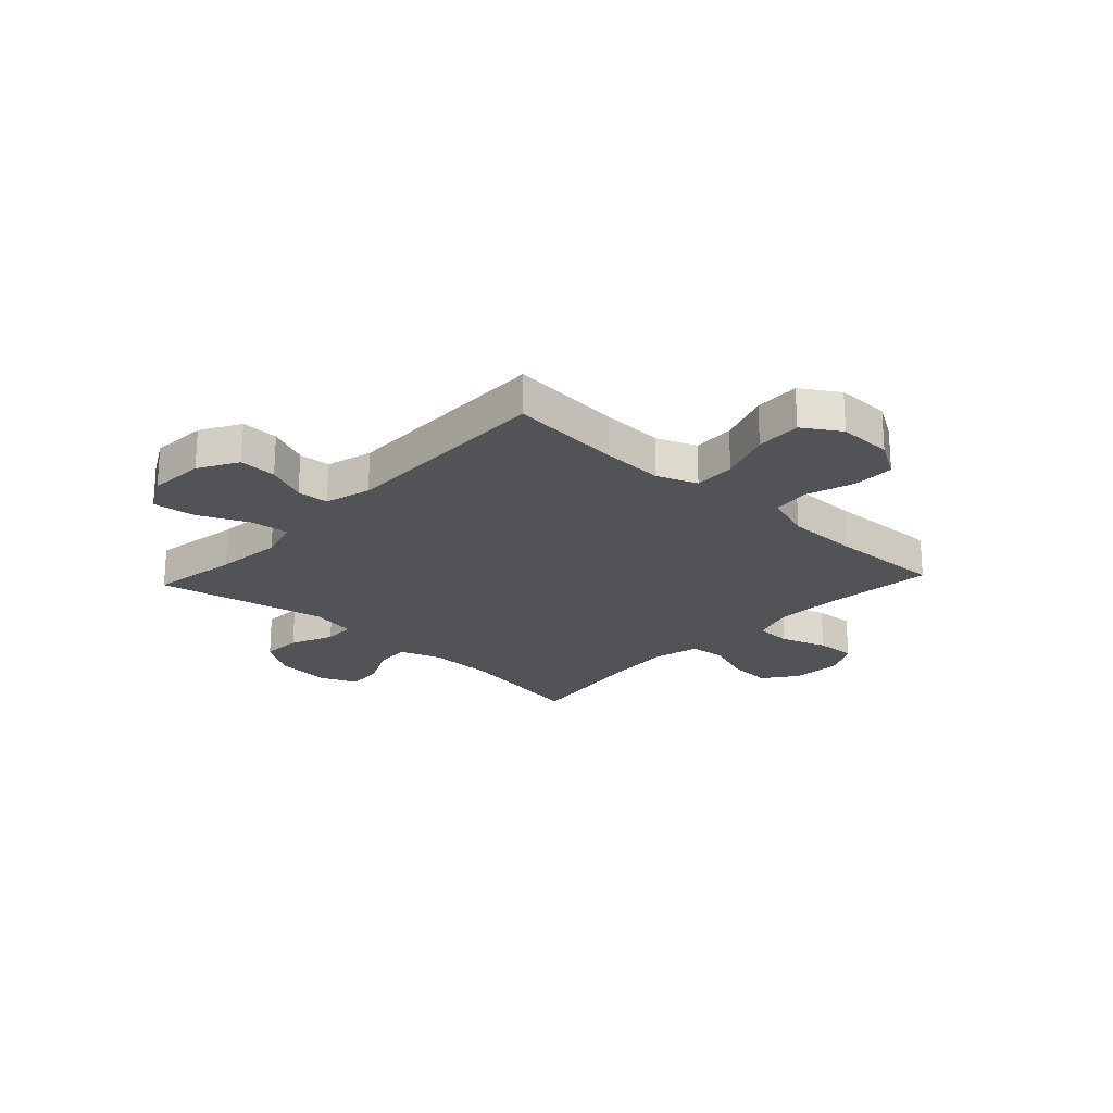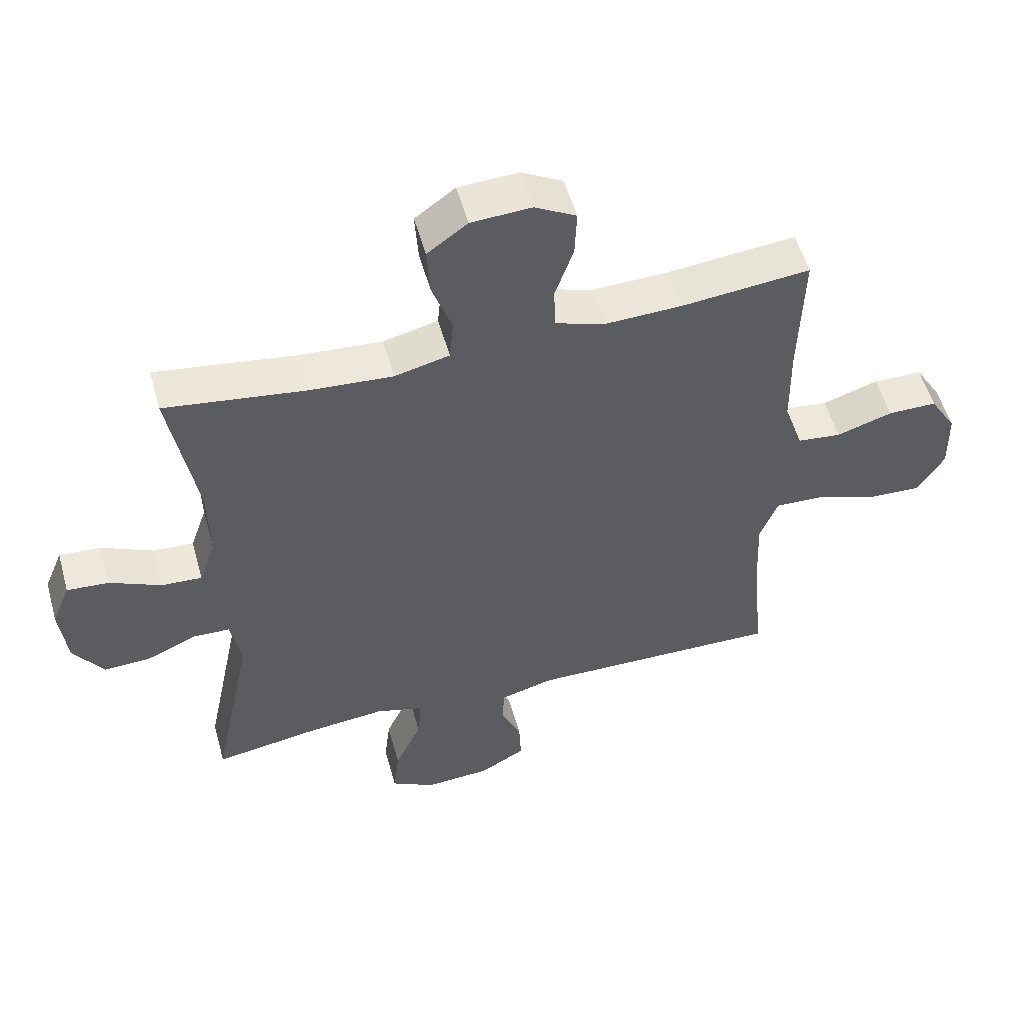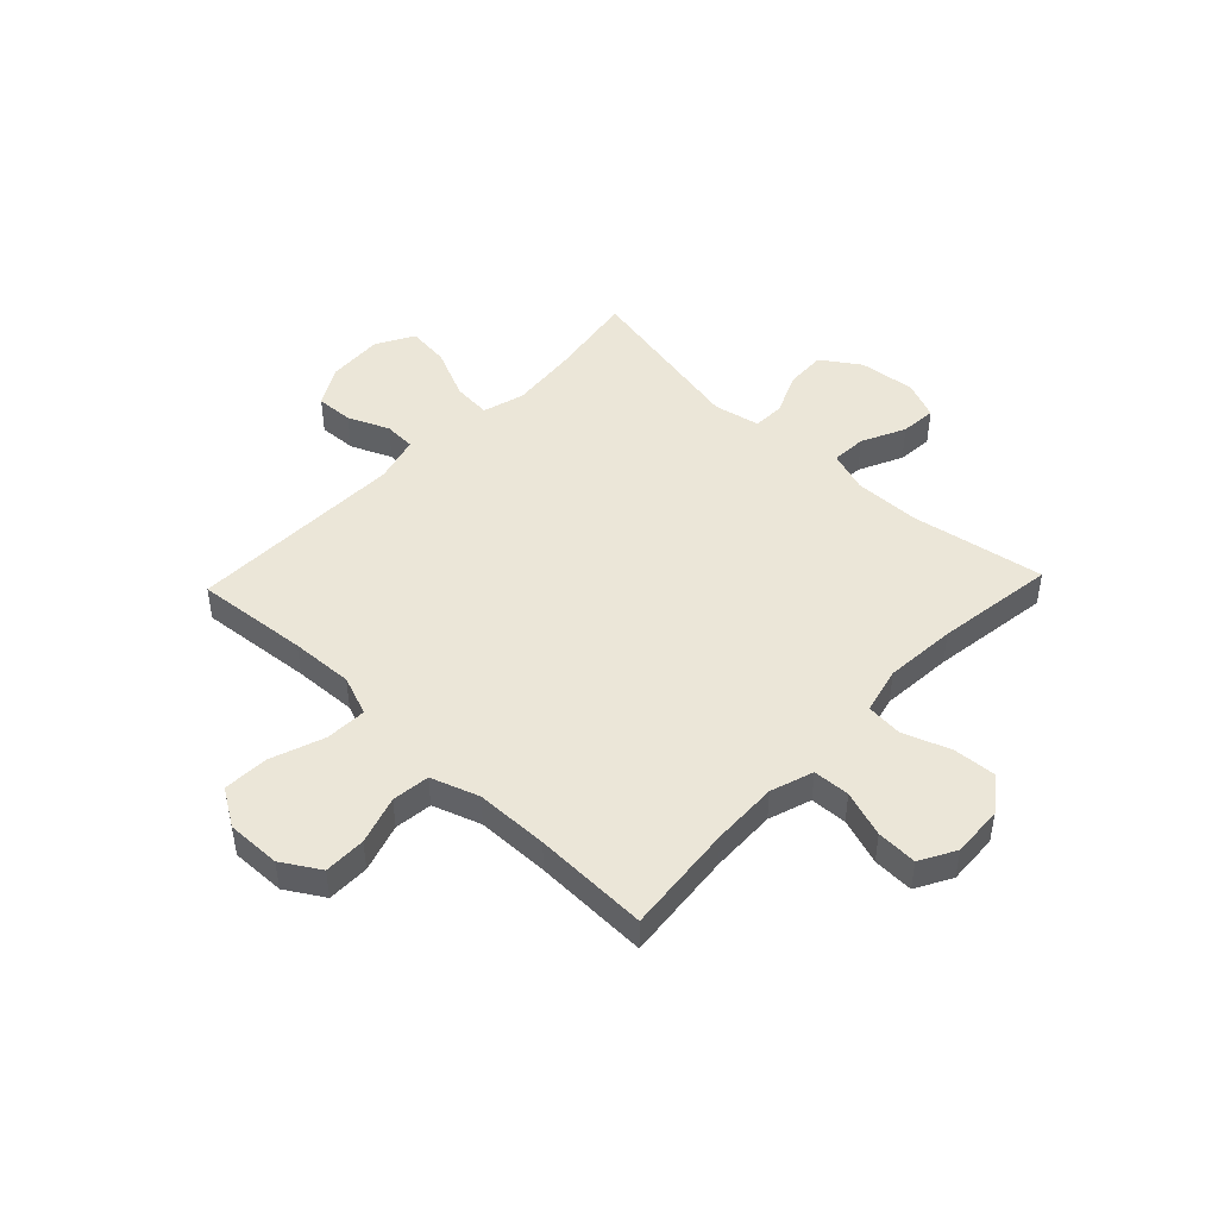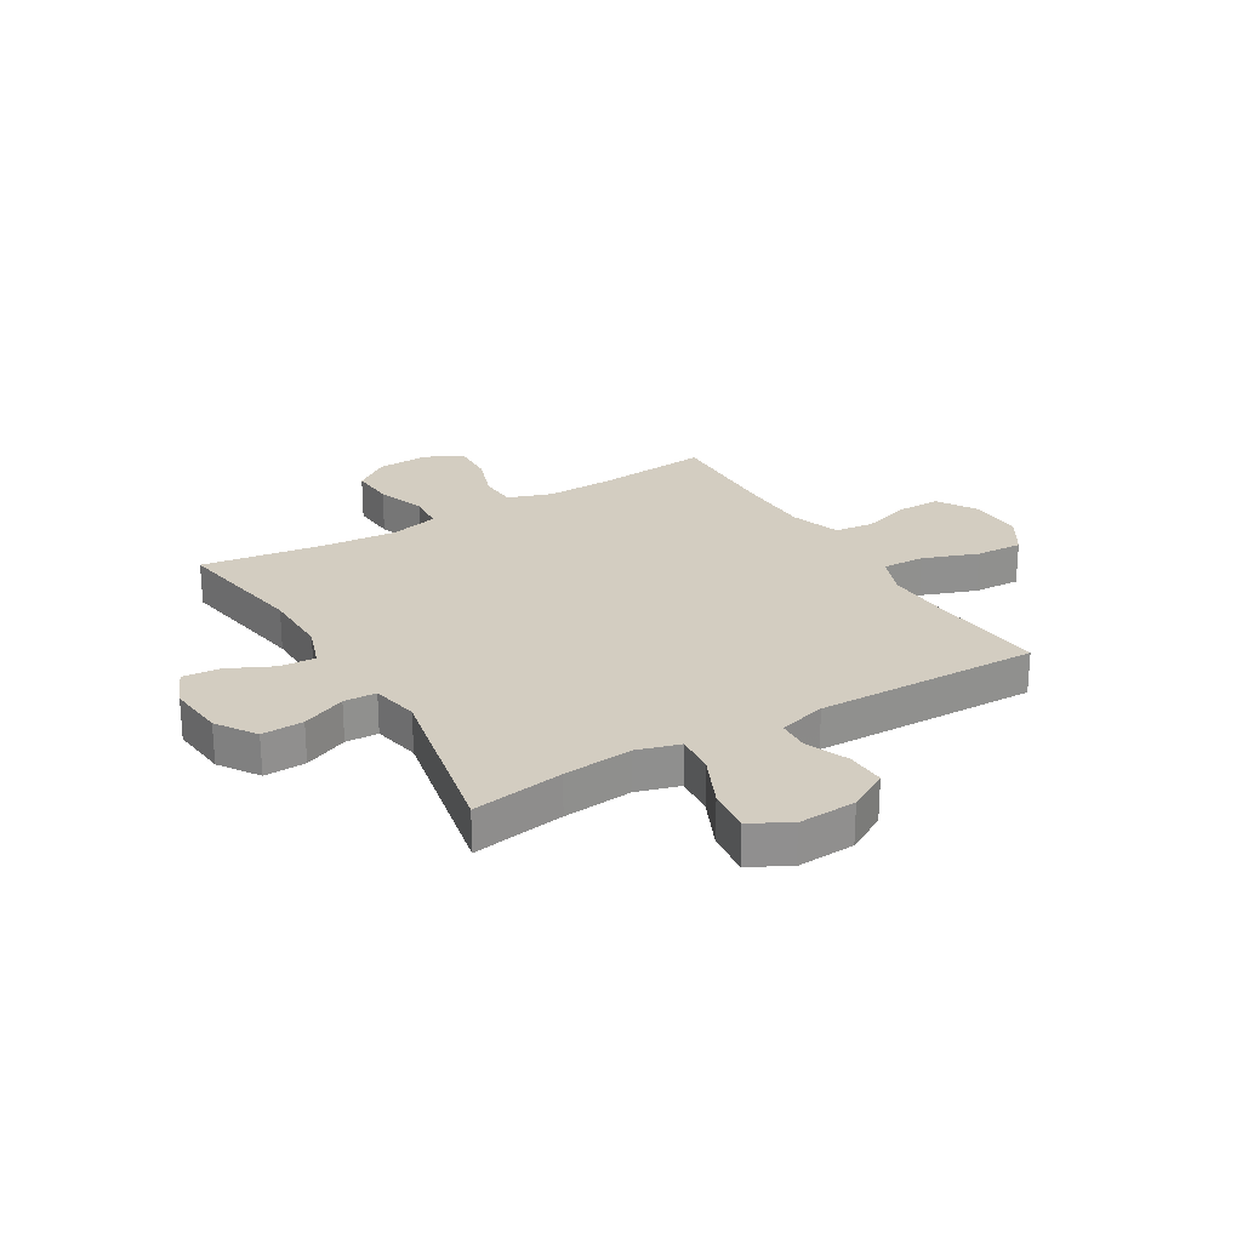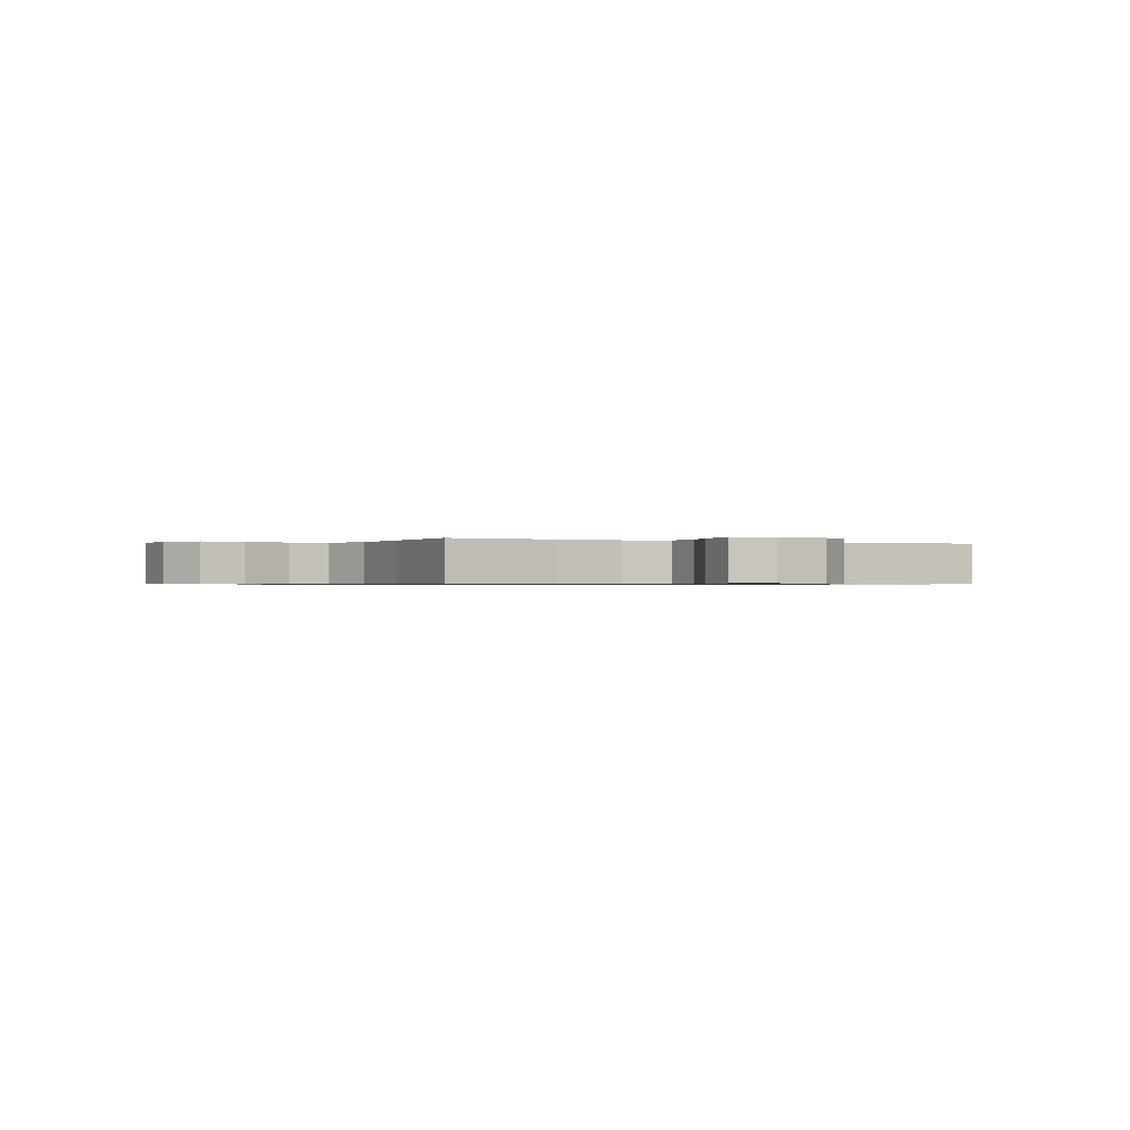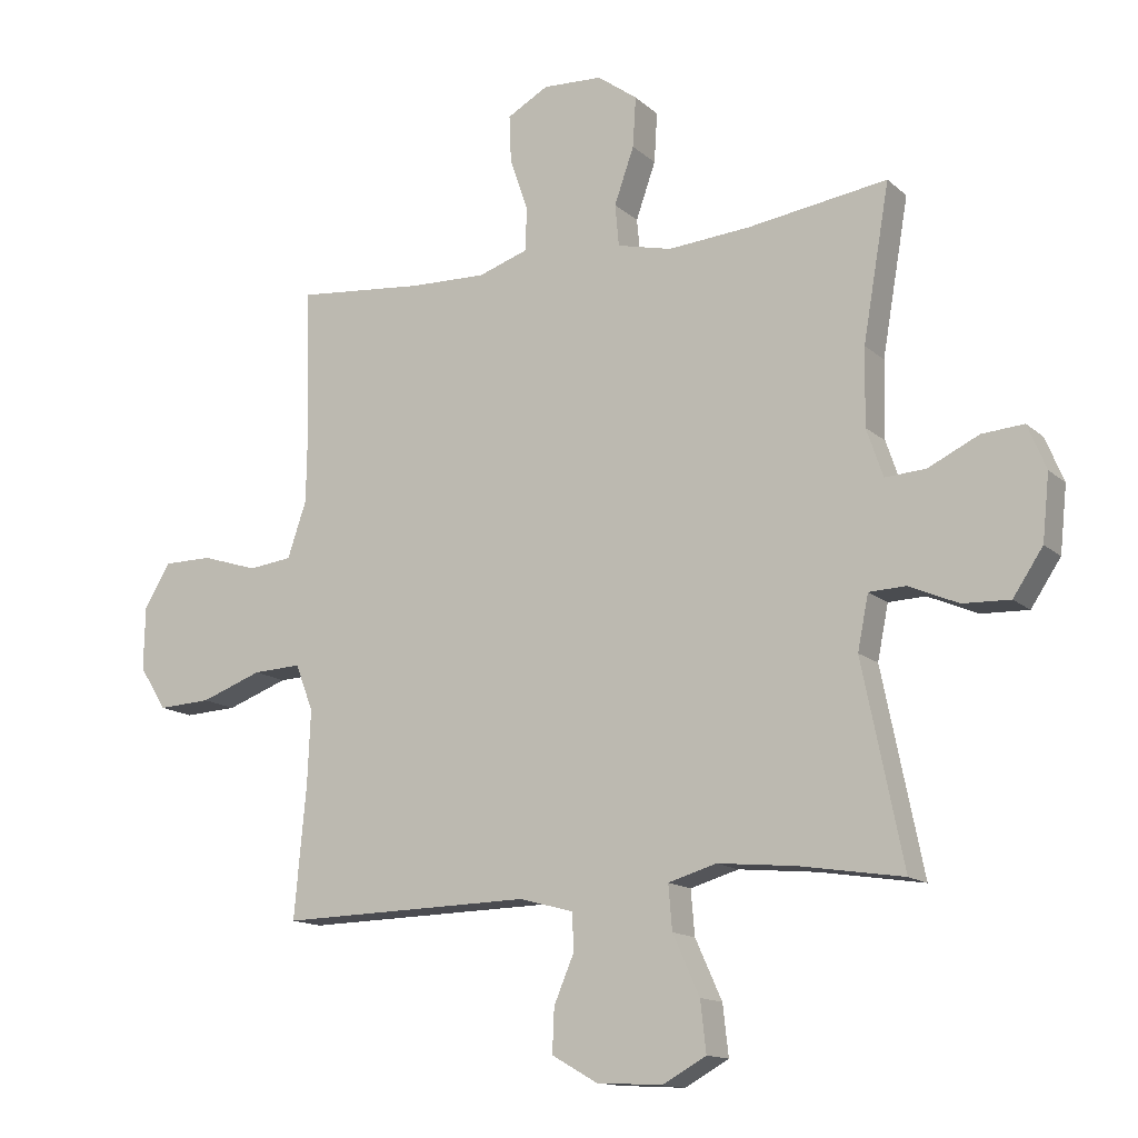
<metadata>
{"format":"obj","ext":"obj","renderer":"f3d","projection":"perspective","resolution":1024,"background":"white","views":[{"elev":-22.3,"azim":-133.0,"up":"+Y"},{"elev":53.9,"azim":164.5,"up":"+Z"},{"elev":46.5,"azim":-46.4,"up":"+Y"},{"elev":24.8,"azim":149.3,"up":"+Y"},{"elev":-0.6,"azim":-26.6,"up":"+Y"},{"elev":-14.0,"azim":29.3,"up":"+Z"}]}
</metadata>
<code>
v -0.5 0.07 -0.5
v -0.481 0.07 -0.293
v -0.476 0.07 -0.178
v -0.504 0.07 -0.105
v -0.58 0.07 -0.108
v -0.677 0.07 -0.143
v -0.761 0.07 -0.147
v -0.804 0.07 -0.079
v -0.802 0.07 0.02
v -0.76 0.07 0.089
v -0.683 0.07 0.089
v -0.595 0.07 0.061
v -0.526 0.07 0.069
v -0.496 0.07 0.157
v -0.494 0.07 0.29
v -0.5 0.07 0.5
v -0.298 0.07 0.48
v -0.177 0.07 0.476
v -0.099 0.07 0.502
v -0.096 0.07 0.569
v -0.125 0.07 0.654
v -0.128 0.07 0.728
v -0.063 0.07 0.764
v 0.031 0.07 0.759
v 0.094 0.07 0.713
v 0.089 0.07 0.634
v 0.058 0.07 0.546
v 0.064 0.07 0.48
v 0.15 0.07 0.459
v 0.281 0.07 0.469
v 0.5 0.07 0.5
v 0.458 0.07 0.257
v 0.456 0.07 0.136
v 0.482 0.07 0.06
v 0.546 0.07 0.064
v 0.626 0.07 0.102
v 0.692 0.07 0.107
v 0.721 0.07 0.037
v 0.71 0.07 -0.066
v 0.663 0.07 -0.136
v 0.589 0.07 -0.133
v 0.511 0.07 -0.099
v 0.453 0.07 -0.101
v 0.436 0.07 -0.186
v 0.5 0.07 -0.5
v 0.337 0.07 -0.474
v 0.214 0.07 -0.462
v 0.138 0.07 -0.484
v 0.144 0.07 -0.554
v 0.186 0.07 -0.647
v 0.195 0.07 -0.726
v 0.126 0.07 -0.764
v 0.023 0.07 -0.758
v -0.049 0.07 -0.717
v -0.046 0.07 -0.648
v -0.014 0.07 -0.573
v -0.017 0.07 -0.515
v -0.102 0.07 -0.492
v -0.5 0 -0.5
v -0.481 0 -0.293
v -0.476 0 -0.178
v -0.504 0 -0.105
v -0.58 0 -0.108
v -0.677 0 -0.143
v -0.761 0 -0.147
v -0.804 0 -0.079
v -0.802 0 0.02
v -0.76 0 0.089
v -0.683 0 0.089
v -0.595 0 0.061
v -0.526 0 0.069
v -0.496 0 0.157
v -0.494 0 0.29
v -0.5 0 0.5
v -0.298 0 0.48
v -0.177 0 0.476
v -0.099 0 0.502
v -0.096 0 0.569
v -0.125 0 0.654
v -0.128 0 0.728
v -0.063 0 0.764
v 0.031 0 0.759
v 0.094 0 0.713
v 0.089 0 0.634
v 0.058 0 0.546
v 0.064 0 0.48
v 0.15 0 0.459
v 0.281 0 0.469
v 0.5 0 0.5
v 0.458 0 0.257
v 0.456 0 0.136
v 0.482 0 0.06
v 0.546 0 0.064
v 0.626 0 0.102
v 0.692 0 0.107
v 0.721 0 0.037
v 0.71 0 -0.066
v 0.663 0 -0.136
v 0.589 0 -0.133
v 0.511 0 -0.099
v 0.453 0 -0.101
v 0.436 0 -0.186
v 0.5 0 -0.5
v 0.337 0 -0.474
v 0.214 0 -0.462
v 0.138 0 -0.484
v 0.144 0 -0.554
v 0.186 0 -0.647
v 0.195 0 -0.726
v 0.126 0 -0.764
v 0.023 0 -0.758
v -0.049 0 -0.717
v -0.046 0 -0.648
v -0.014 0 -0.573
v -0.017 0 -0.515
v -0.102 0 -0.492
f 54 55 56
f 53 54 56
f 52 53 56
f 51 52 56
f 50 51 56
f 49 50 56
f 48 49 56 57
f 47 48 57 58
f 44 45 46
f 43 44 46 47
f 40 41 42
f 39 40 42
f 38 39 42
f 37 38 42
f 36 37 42
f 35 36 42
f 34 35 42 43
f 58 1 2
f 47 58 2
f 43 47 2
f 34 43 2
f 33 34 2
f 25 26 27
f 24 25 27
f 23 24 27
f 22 23 27
f 21 22 27
f 20 21 27
f 19 20 27 28
f 18 19 28 29
f 15 16 17
f 17 18 29
f 15 17 29
f 14 15 29
f 10 11 12
f 9 10 12
f 8 9 12
f 7 8 12
f 6 7 12
f 5 6 12
f 4 5 12 13
f 14 29 30
f 13 14 30
f 4 13 30
f 3 4 30
f 30 31 32
f 3 30 32
f 2 3 32
f 2 32 33
f 114 113 112
f 114 112 111
f 114 111 110
f 114 110 109
f 114 109 108
f 114 108 107
f 115 114 107 106
f 116 115 106 105
f 104 103 102
f 105 104 102 101
f 100 99 98
f 100 98 97
f 100 97 96
f 100 96 95
f 100 95 94
f 100 94 93
f 101 100 93 92
f 60 59 116
f 60 116 105
f 60 105 101
f 60 101 92
f 60 92 91
f 85 84 83
f 85 83 82
f 85 82 81
f 85 81 80
f 85 80 79
f 85 79 78
f 86 85 78 77
f 87 86 77 76
f 75 74 73
f 87 76 75
f 87 75 73
f 87 73 72
f 70 69 68
f 70 68 67
f 70 67 66
f 70 66 65
f 70 65 64
f 70 64 63
f 71 70 63 62
f 88 87 72
f 88 72 71
f 88 71 62
f 88 62 61
f 90 89 88
f 90 88 61
f 90 61 60
f 91 90 60
f 1 59 60 2
f 2 60 61 3
f 3 61 62 4
f 4 62 63 5
f 5 63 64 6
f 6 64 65 7
f 7 65 66 8
f 8 66 67 9
f 9 67 68 10
f 10 68 69 11
f 11 69 70 12
f 12 70 71 13
f 13 71 72 14
f 14 72 73 15
f 15 73 74 16
f 16 74 75 17
f 17 75 76 18
f 18 76 77 19
f 19 77 78 20
f 20 78 79 21
f 21 79 80 22
f 22 80 81 23
f 23 81 82 24
f 24 82 83 25
f 25 83 84 26
f 26 84 85 27
f 27 85 86 28
f 28 86 87 29
f 29 87 88 30
f 30 88 89 31
f 31 89 90 32
f 32 90 91 33
f 33 91 92 34
f 34 92 93 35
f 35 93 94 36
f 36 94 95 37
f 37 95 96 38
f 38 96 97 39
f 39 97 98 40
f 40 98 99 41
f 41 99 100 42
f 42 100 101 43
f 43 101 102 44
f 44 102 103 45
f 45 103 104 46
f 46 104 105 47
f 47 105 106 48
f 48 106 107 49
f 49 107 108 50
f 50 108 109 51
f 51 109 110 52
f 52 110 111 53
f 53 111 112 54
f 54 112 113 55
f 55 113 114 56
f 56 114 115 57
f 57 115 116 58
f 58 116 59 1

</code>
